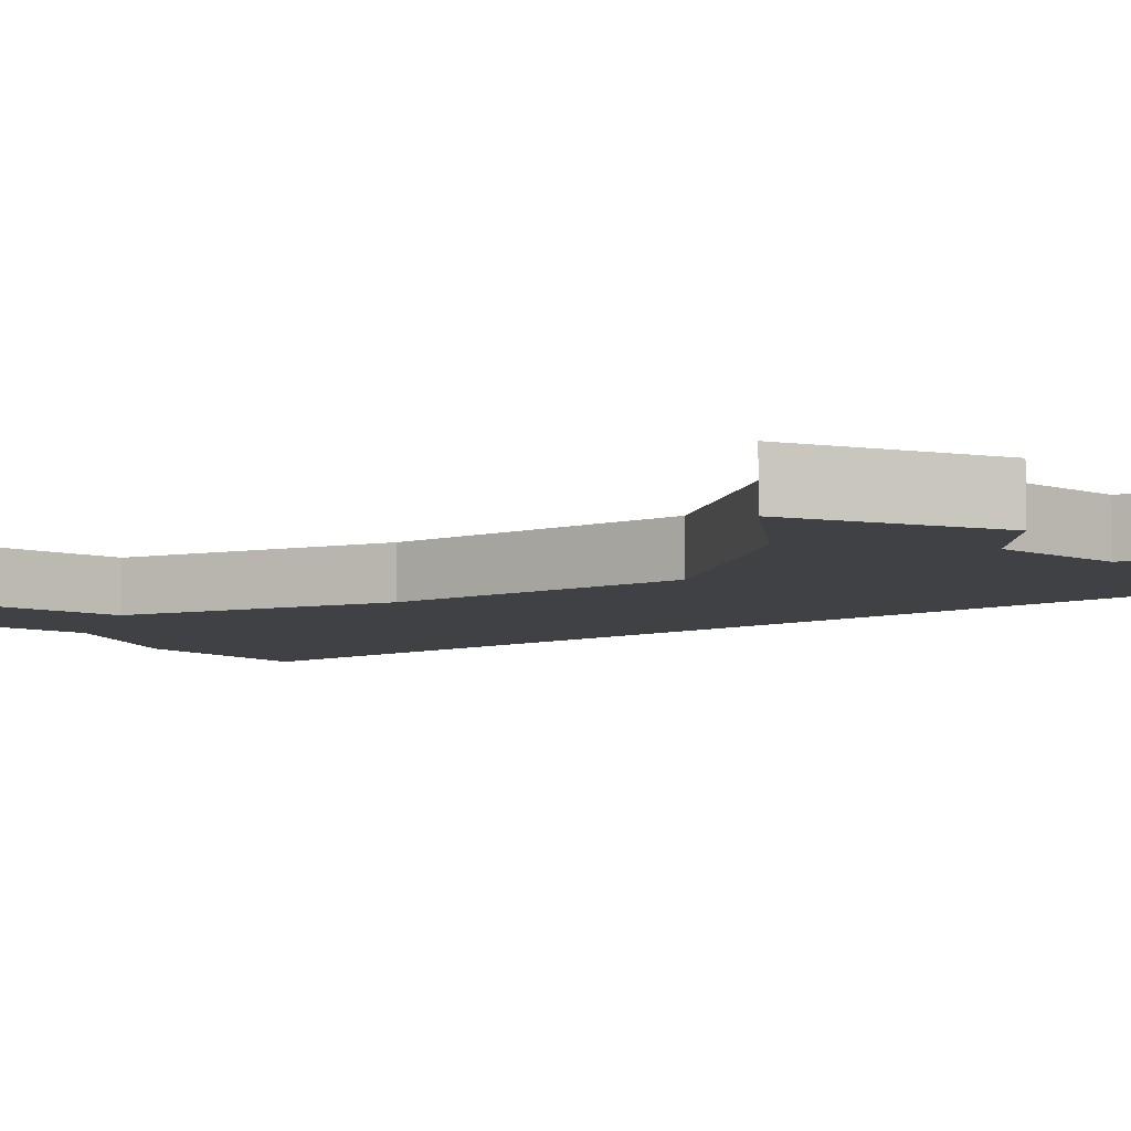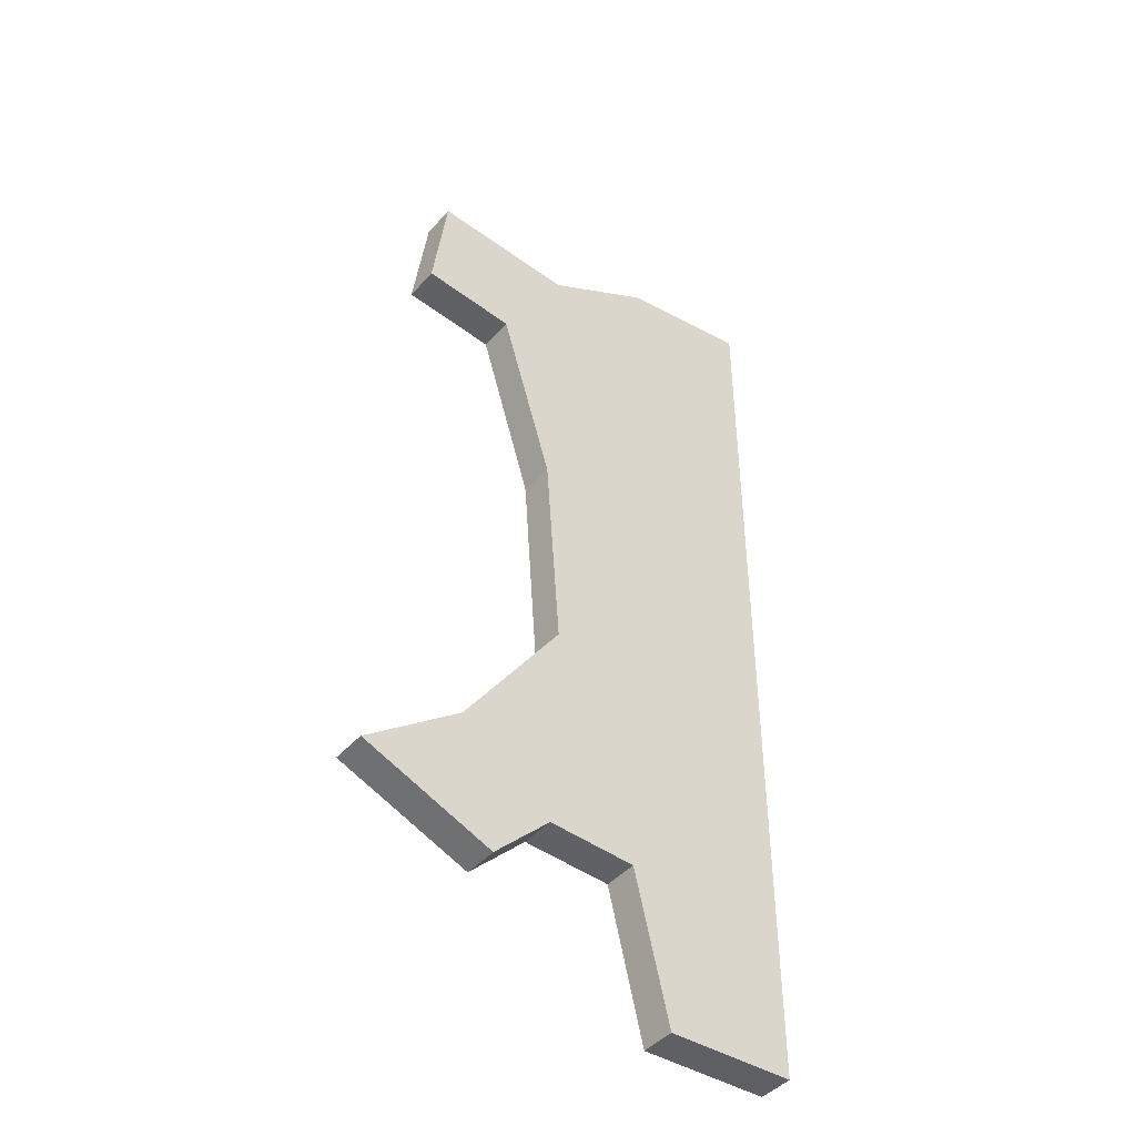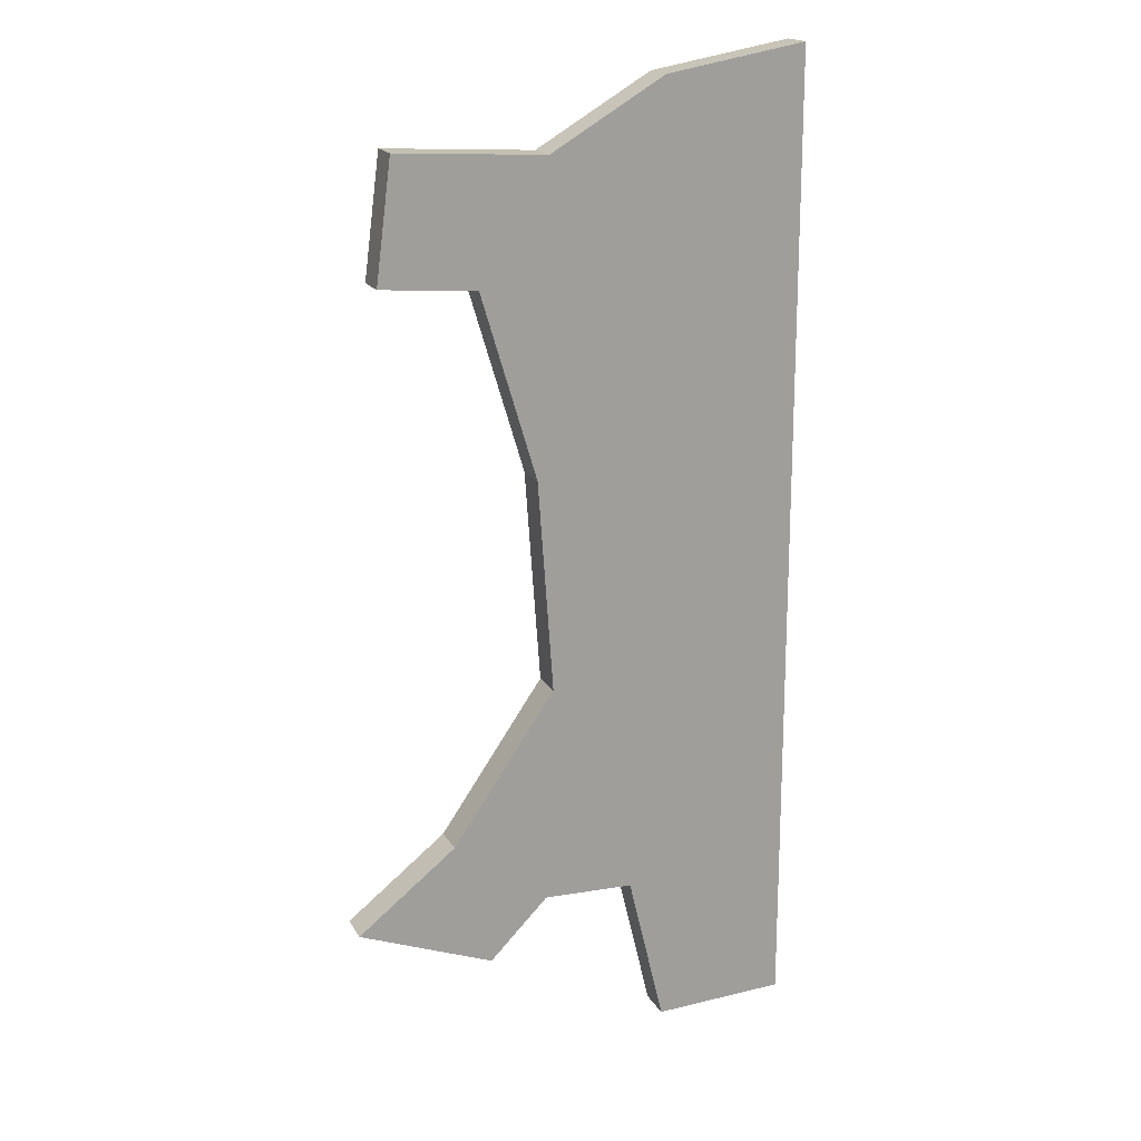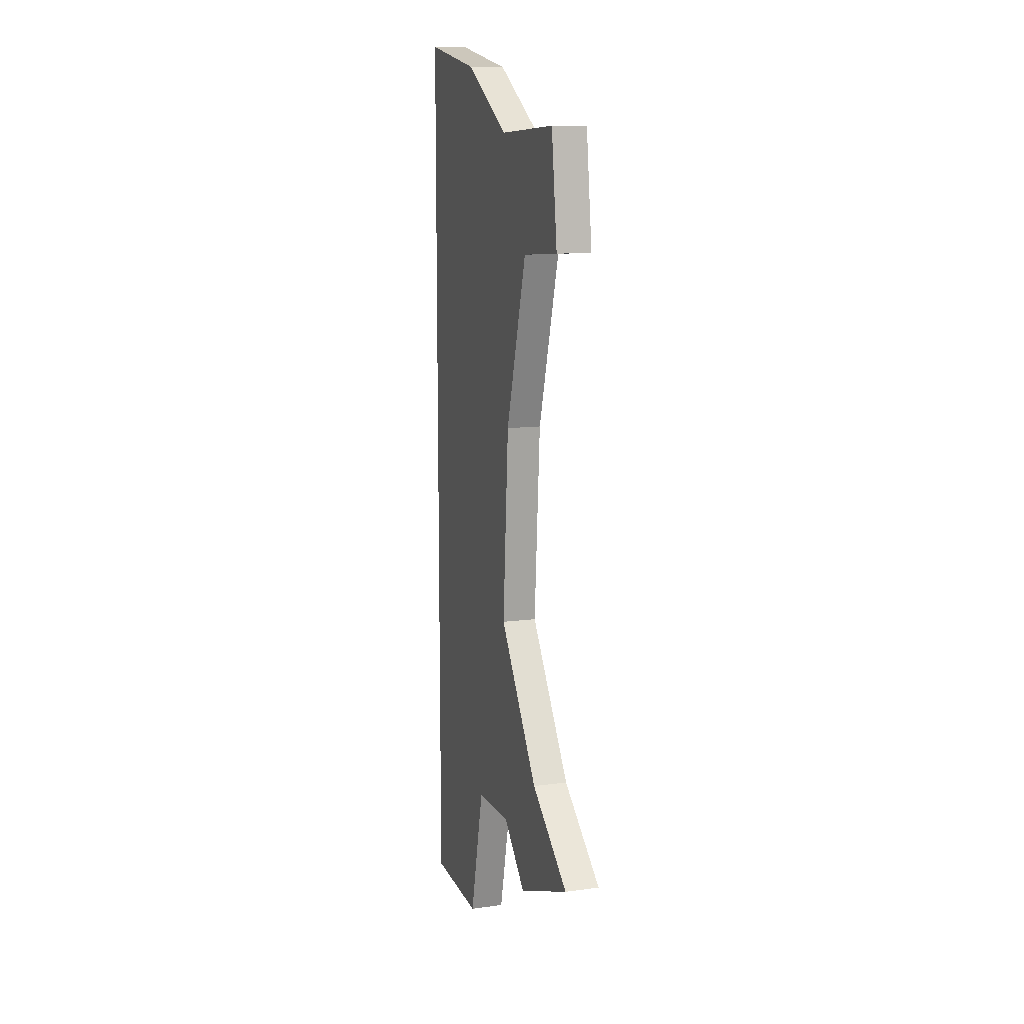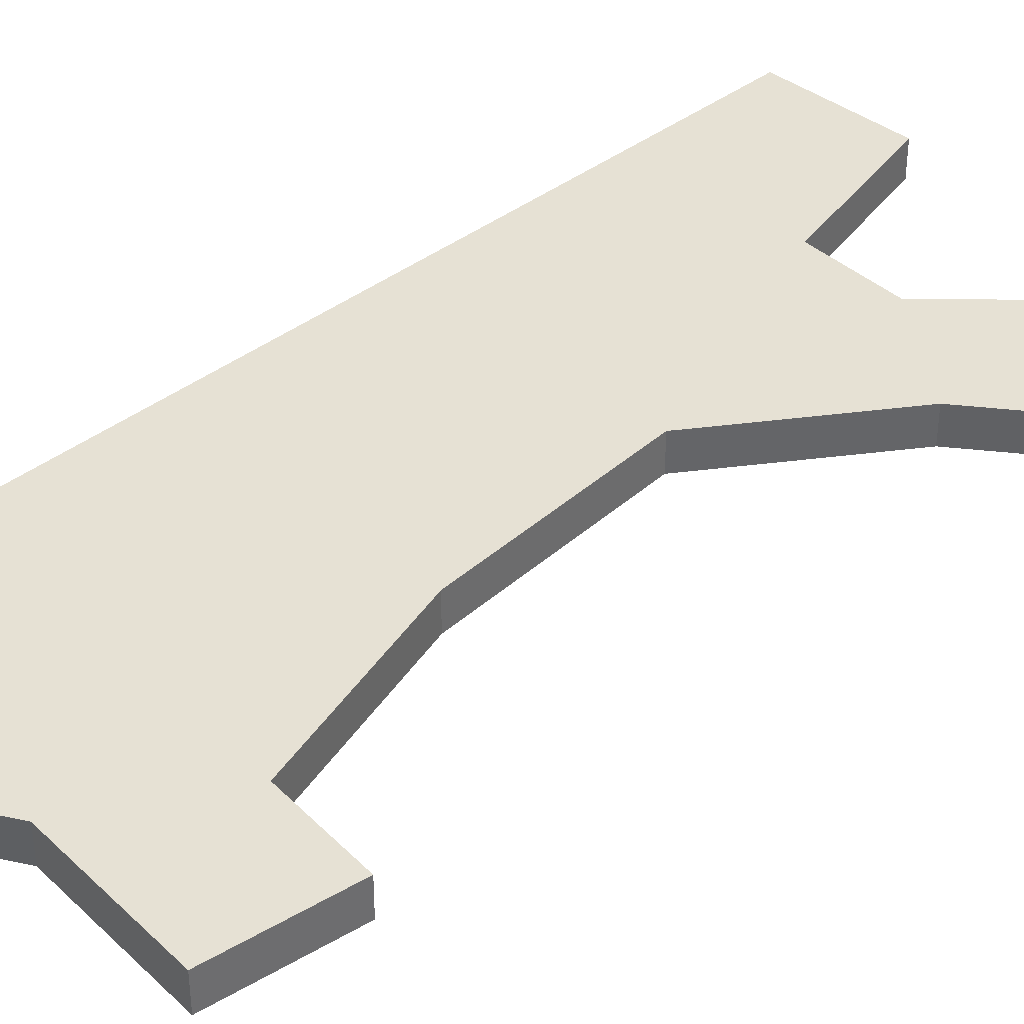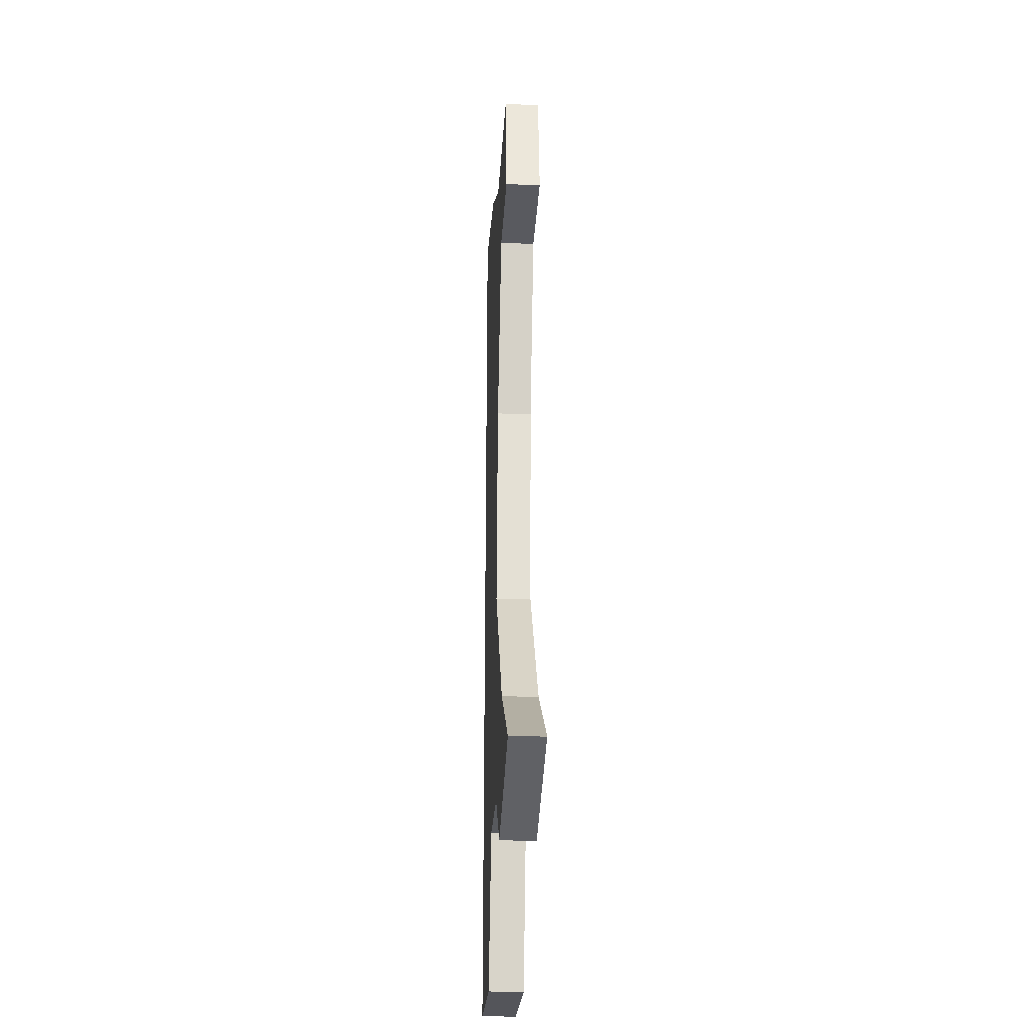
<metadata>
{"format":"obj","ext":"obj","renderer":"f3d","projection":"perspective","resolution":1024,"background":"white","views":[{"elev":-5.8,"azim":133.7,"up":"+Y"},{"elev":-44.4,"azim":141.6,"up":"+Z"},{"elev":18.4,"azim":158.3,"up":"+Z"},{"elev":11.9,"azim":72.0,"up":"+Z"},{"elev":39.0,"azim":46.1,"up":"+Y"},{"elev":-27.2,"azim":86.5,"up":"+Z"}]}
</metadata>
<code>
o Leather raw mesh
g LeatherRaw
v 0.5934 0.1278 -1.533
v 1.085 0.1278 -1.34
v 0.7262 0.1278 -1.06
v 0.3503 0.1278 -0.5166
v 0.4056 0.1278 0.2547
v 0.6071 0.1278 0.9216
v 0.9544 0.1278 0.9503
v 0.8983 0.1278 1.382
v 0.3598 0.1278 1.351
v -0.05298 0.1278 1.593
v -0.562 0.1278 1.682
v -0.5646 0.1278 -1.868
v -0.08458 0.1278 -1.887
v 0.04896 0.1278 -1.331
v 0.3802 0.1278 -1.319
v 0.6071 4.768e-07 0.9216
v 0.9544 0 0.9503
v 0.8983 0 1.382
v 0.3598 0 1.351
v 0.4056 0 0.2547
v -0.05298 0 1.593
v -0.562 0 1.682
v 0.3503 0 -0.5166
v -0.5646 0 -1.868
v -0.08458 0 -1.887
v 0.04896 0 -1.331
v 0.3802 0 -1.319
v 0.7262 0 -1.06
v 0.5934 0 -1.533
v 1.085 0 -1.34
f 8 7 6
f 8 6 9
f 6 5 9
f 10 9 5
f 5 11 10
f 4 11 5
f 4 12 11
f 14 13 12
f 12 4 14
f 4 15 14
f 3 15 4
f 3 1 15
f 3 2 1
f 29 30 28
f 27 29 28
f 23 27 28
f 26 27 23
f 26 23 24
f 24 25 26
f 22 24 23
f 20 22 23
f 21 22 20
f 20 19 21
f 19 20 16
f 19 16 18
f 16 17 18
f 7 17 16
f 16 6 7
f 8 18 17
f 17 7 8
f 9 19 18
f 18 8 9
f 6 16 20
f 20 5 6
f 10 21 19
f 19 9 10
f 11 22 21
f 21 10 11
f 5 20 23
f 23 4 5
f 13 25 24
f 24 12 13
f 14 26 25
f 25 13 14
f 15 27 26
f 26 14 15
f 4 23 28
f 28 3 4
f 1 29 27
f 27 15 1
f 2 30 29
f 29 1 2
f 3 28 30
f 30 2 3

</code>
